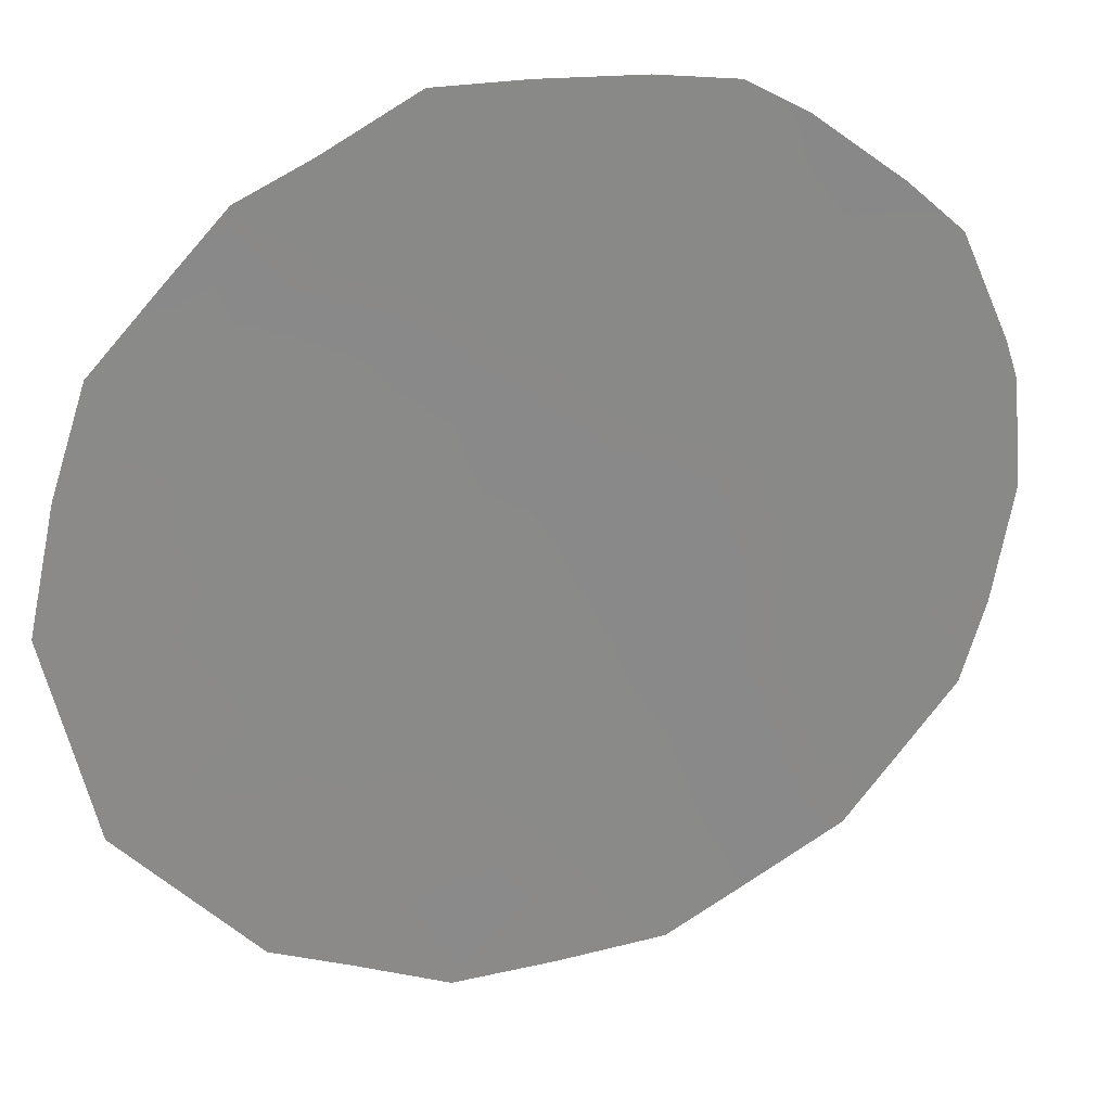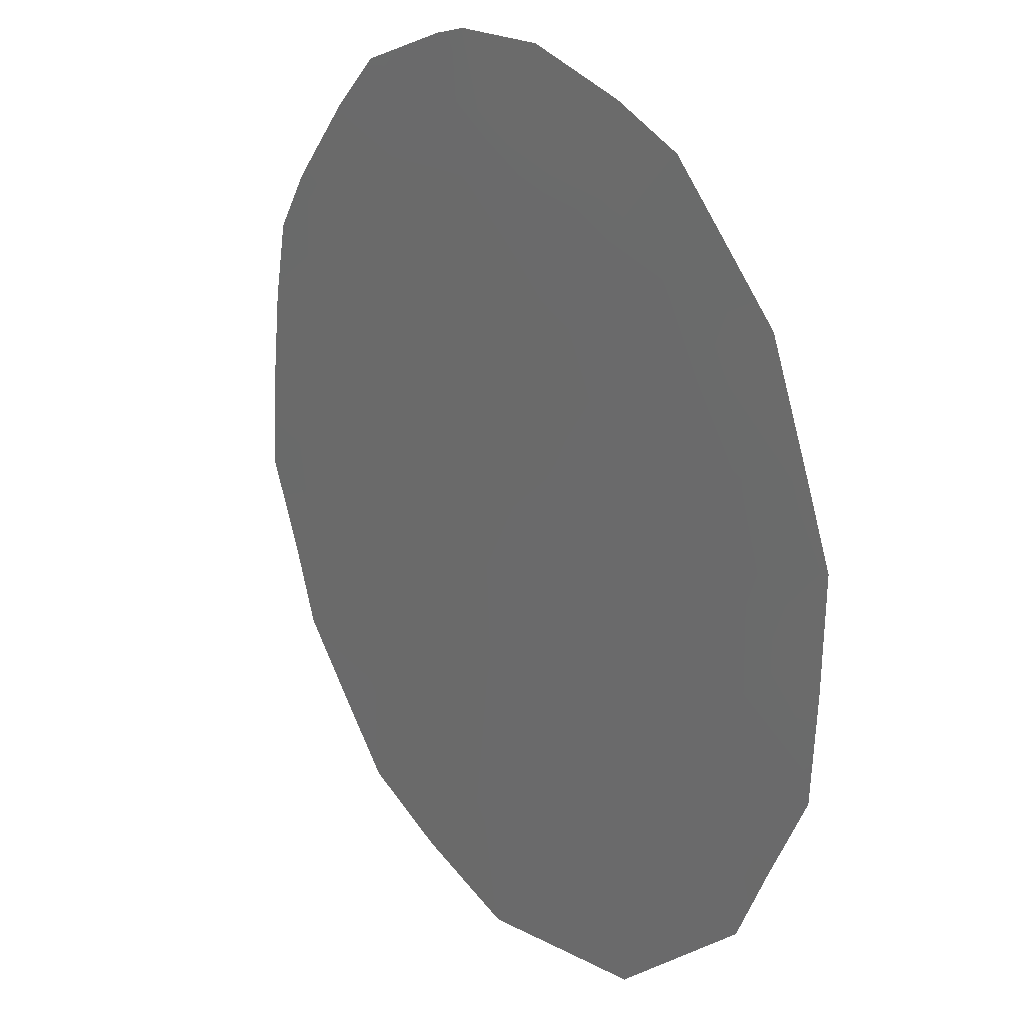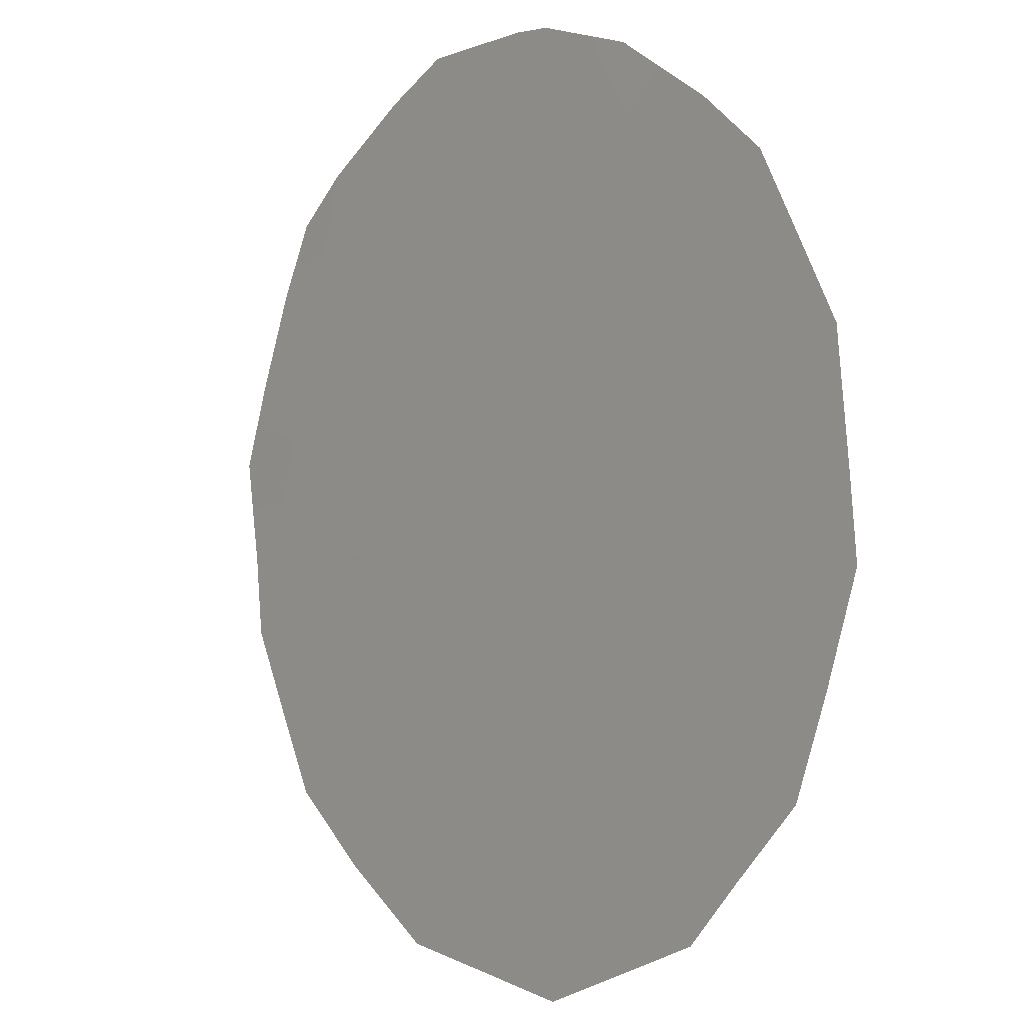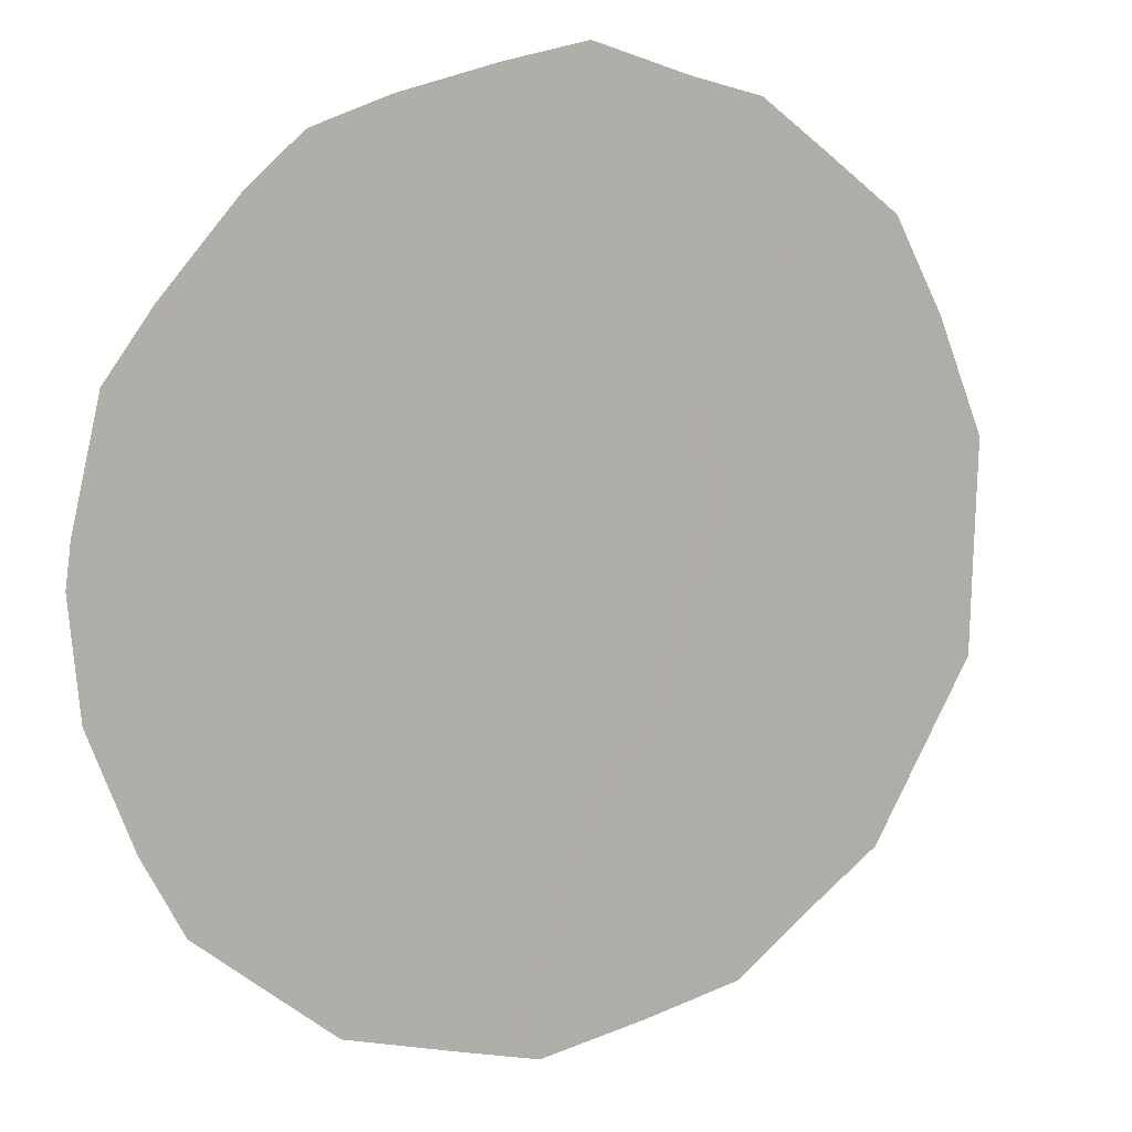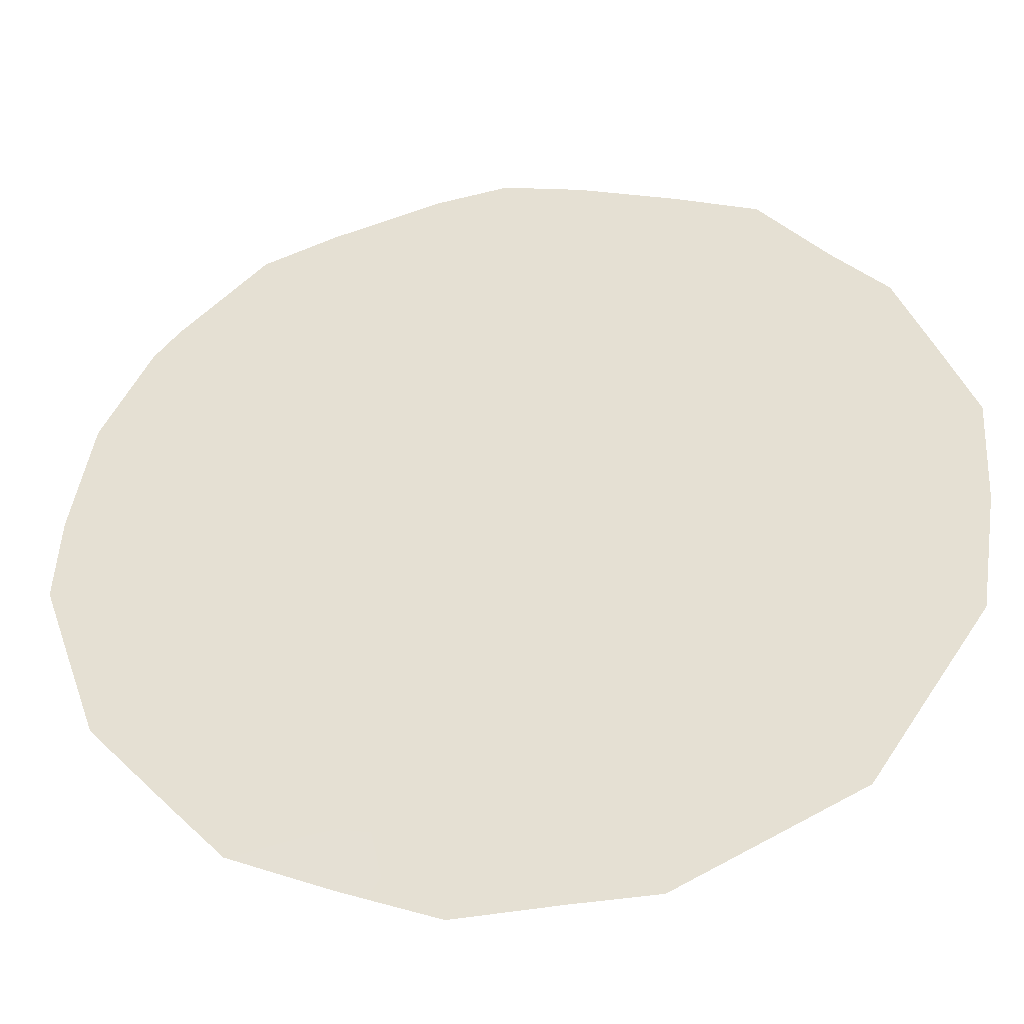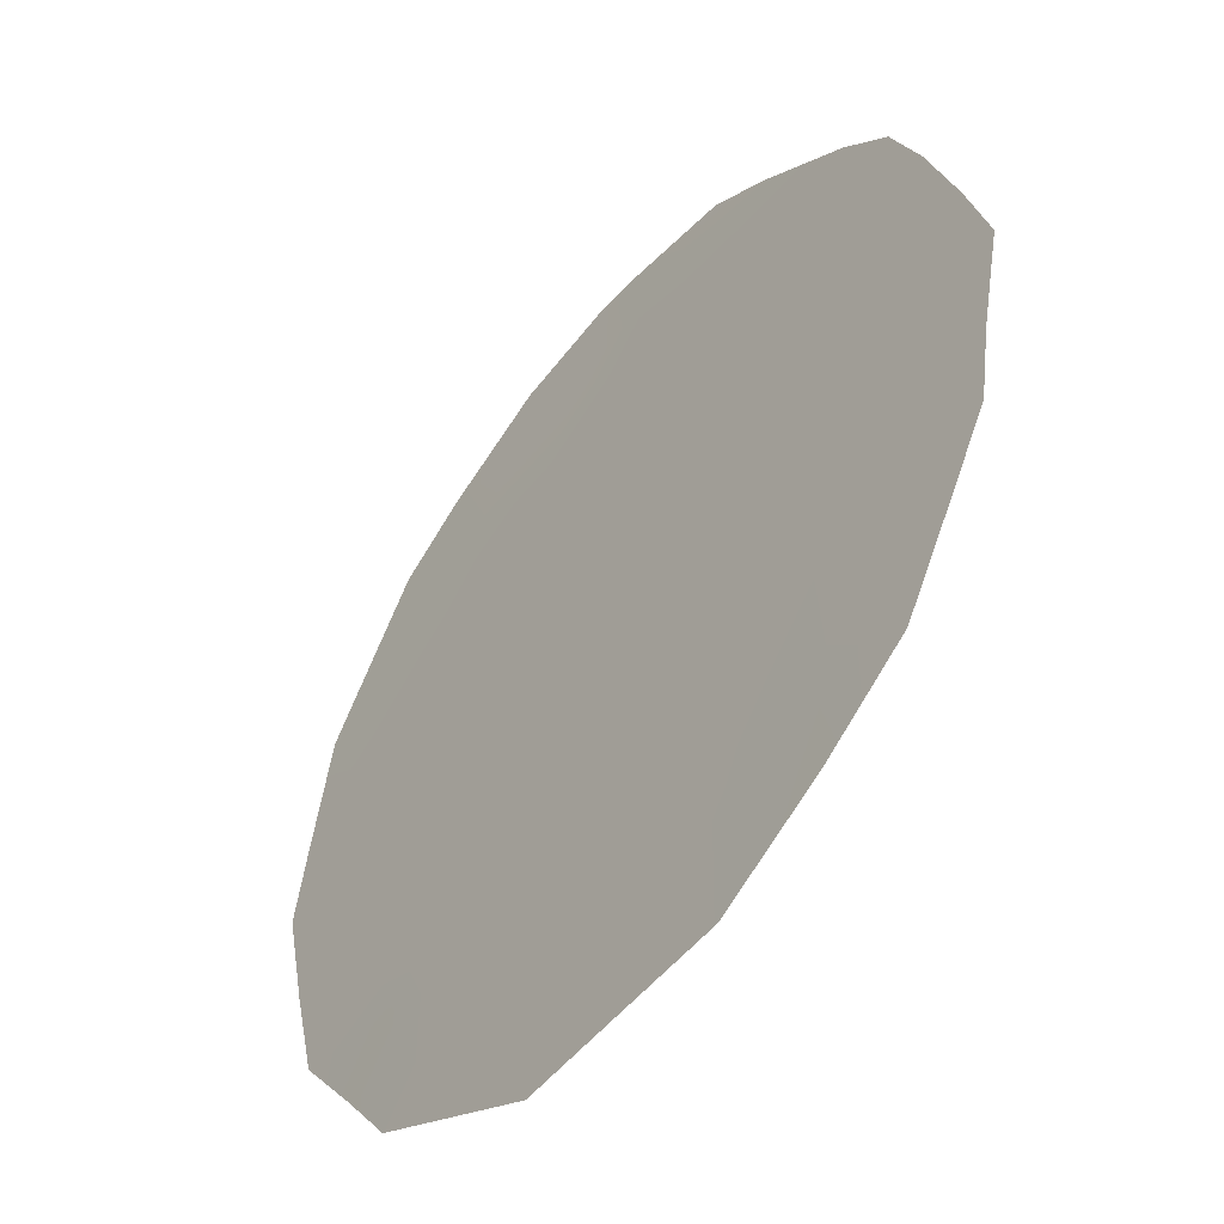
<metadata>
{"format":"obj","ext":"obj","renderer":"f3d","projection":"perspective","resolution":1024,"background":"white","views":[{"elev":-11.0,"azim":-114.6,"up":"+Y"},{"elev":-53.7,"azim":-11.6,"up":"+Y"},{"elev":-61.8,"azim":-22.0,"up":"+Y"},{"elev":51.9,"azim":49.7,"up":"+Y"},{"elev":-3.6,"azim":100.7,"up":"+Y"},{"elev":15.1,"azim":161.2,"up":"+Y"}]}
</metadata>
<code>
v 74.3 64.16 33.02
v 72.8 66.22 35.29
v 72.95 66.08 33.22
v 72.51 66.77 31.13
v 71.78 67.76 32.49
v 73.88 64.71 34.92
v 73.69 65.08 31.25
v 72.07 67.21 36.52
v 75.7 62.09 36
v 74.65 63.57 36.52
v 74.81 63.48 31.06
v 75.11 62.96 34.54
v 75.45 62.52 32.63
v 73.36 65.38 36.97
v 71.9 67.65 30.99
v 72.2 67.24 30.37
v 75.61 62.34 30.42
v 74.24 64.09 38.58
v 71.12 68.62 34.56
v 71.19 68.56 33.72
v 71.67 67.76 37.12
v 72.22 66.97 37.91
v 75.16 63 30.01
v 75.69 62.08 36.84
v 75.19 62.77 37.8
v 73.16 65.9 29.45
v 71.46 68.07 36.4
v 71.22 68.46 35.29
v 76 61.65 36.22
v 76.23 61.41 32.18
v 71.47 68.23 31.78
v 71.33 68.4 32.67
v 76.37 61.16 34.1
v 72.42 66.68 38.14
v 72.85 66.18 34.41
v 72.31 66.93 34.92
v 72.3 66.98 33.86
v 72.14 67.28 31.84
v 73.06 65.84 36.03
v 73.3 65.53 35.12
v 73.66 65 35.93
v 73.85 64.66 37.73
v 73.73 64.82 38.62
v 73.36 65.36 37.89
v 72.69 66.33 36.74
v 72.47 66.68 35.88
v 73.12 65.9 31.22
v 73.36 65.53 32.19
v 72.75 66.4 32.07
v 73.96 64.67 32.17
v 74.25 64.28 31.23
v 74.53 63.86 32.08
v 75.7 62.12 34.34
v 75.46 62.45 35.32
v 72.29 67.03 32.79
v 71.75 67.78 33.34
v 73.67 65.06 33.13
v 74.08 64.44 33.96
v 73.45 65.34 34.12
v 72.31 66.86 37.34
v 71.86 67.54 35.58
v 74.59 63.81 30.39
v 75.08 63.07 31.89
v 74.53 63.92 29.43
v 74.88 63.26 35.53
v 75.24 62.74 36.28
v 74.98 63.08 37.2
v 73.45 65.45 30.33
v 73.8 64.98 29.38
v 74.05 64.59 30.33
v 74.72 63.43 38.19
v 74.42 63.87 37.51
v 74.89 63.31 32.86
v 74.5 63.83 34.74
v 74.71 63.56 33.79
v 75.56 62.39 31.64
v 75.98 61.79 31.47
v 75.9 61.87 32.39
v 75.31 62.7 33.58
v 72.86 66.29 30.39
v 75.88 61.89 33.34
v 76.29 61.31 33.04
v 75.94 61.76 35.18
v 76.2 61.38 35.13
v 74.04 64.43 36.74
v 74.27 64.13 35.73
v 72.66 66.6 29.92
v 73.03 65.82 38.53
v 72.86 66.07 37.6
v 71.67 67.85 34.45
v 75.27 62.82 30.99
f 35 36 37
f 39 40 41
f 42 43 44
f 56 90 20
f 39 45 46
f 47 48 49
f 50 51 52
f 53 83 54
f 38 49 55
f 37 56 55
f 57 58 59
f 40 35 59
f 8 60 21
f 36 46 61
f 91 23 17
f 54 66 65
f 10 66 67
f 68 69 70
f 67 71 72
f 52 63 73
f 74 58 75
f 76 77 78
f 75 73 79
f 38 31 15
f 5 32 31
f 47 80 68
f 51 70 62
f 81 78 82
f 8 21 27
f 83 33 84
f 85 72 42
f 65 86 74
f 41 86 85
f 9 29 24
f 81 53 79
f 50 57 48
f 26 80 87
f 44 88 89
f 45 89 60
f 90 28 19
f 3 35 37
f 35 2 36
f 37 36 90
f 38 15 4
f 31 38 5
f 4 15 16
f 14 39 41
f 39 2 40
f 41 40 6
f 14 42 44
f 42 18 43
f 44 43 88
f 2 39 46
f 39 14 45
f 46 45 8
f 4 47 49
f 47 7 48
f 49 48 3
f 1 50 52
f 50 7 51
f 52 51 11
f 12 53 54
f 53 33 83
f 54 83 9
f 5 38 55
f 38 4 49
f 55 49 3
f 3 37 55
f 55 56 5
f 3 57 59
f 57 1 58
f 59 58 6
f 6 40 59
f 40 2 35
f 59 35 3
f 60 22 21
f 90 36 61
f 36 2 46
f 61 46 8
f 63 91 76
f 63 76 13
f 64 23 62
f 12 54 65
f 54 9 66
f 65 66 10
f 24 66 9
f 66 24 67
f 25 67 24
f 7 68 70
f 68 26 69
f 70 69 64
f 61 27 28
f 27 61 8
f 90 61 28
f 10 67 72
f 67 25 71
f 72 71 18
f 1 52 73
f 52 11 63
f 73 63 13
f 12 74 75
f 74 6 58
f 75 58 1
f 17 76 91
f 13 76 78
f 76 17 77
f 78 77 30
f 12 75 79
f 75 1 73
f 79 73 13
f 56 20 32
f 5 56 32
f 7 47 68
f 47 4 80
f 68 80 26
f 11 51 62
f 51 7 70
f 62 70 64
f 81 13 78
f 82 78 30
f 82 33 81
f 9 83 29
f 84 29 83
f 14 85 42
f 85 10 72
f 42 72 18
f 12 65 74
f 65 10 86
f 74 86 6
f 14 41 85
f 41 6 86
f 85 86 10
f 13 81 79
f 81 33 53
f 79 53 12
f 7 50 48
f 50 1 57
f 48 57 3
f 4 16 80
f 87 80 16
f 14 44 89
f 89 88 34
f 8 45 60
f 45 14 89
f 60 89 34
f 22 60 34
f 90 19 20
f 37 90 56
f 11 91 63
f 11 62 23
f 91 11 23

</code>
